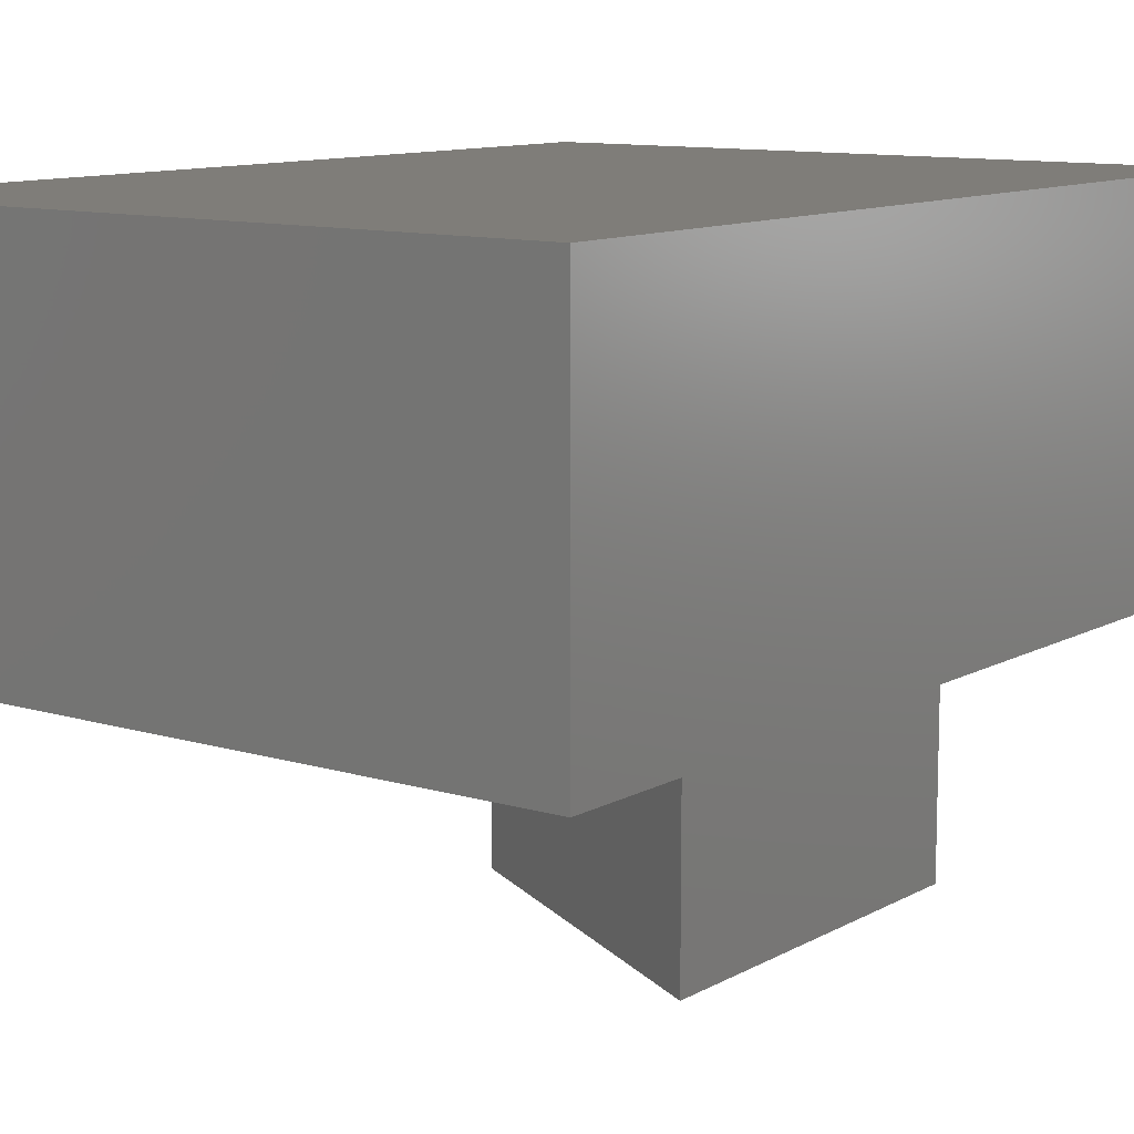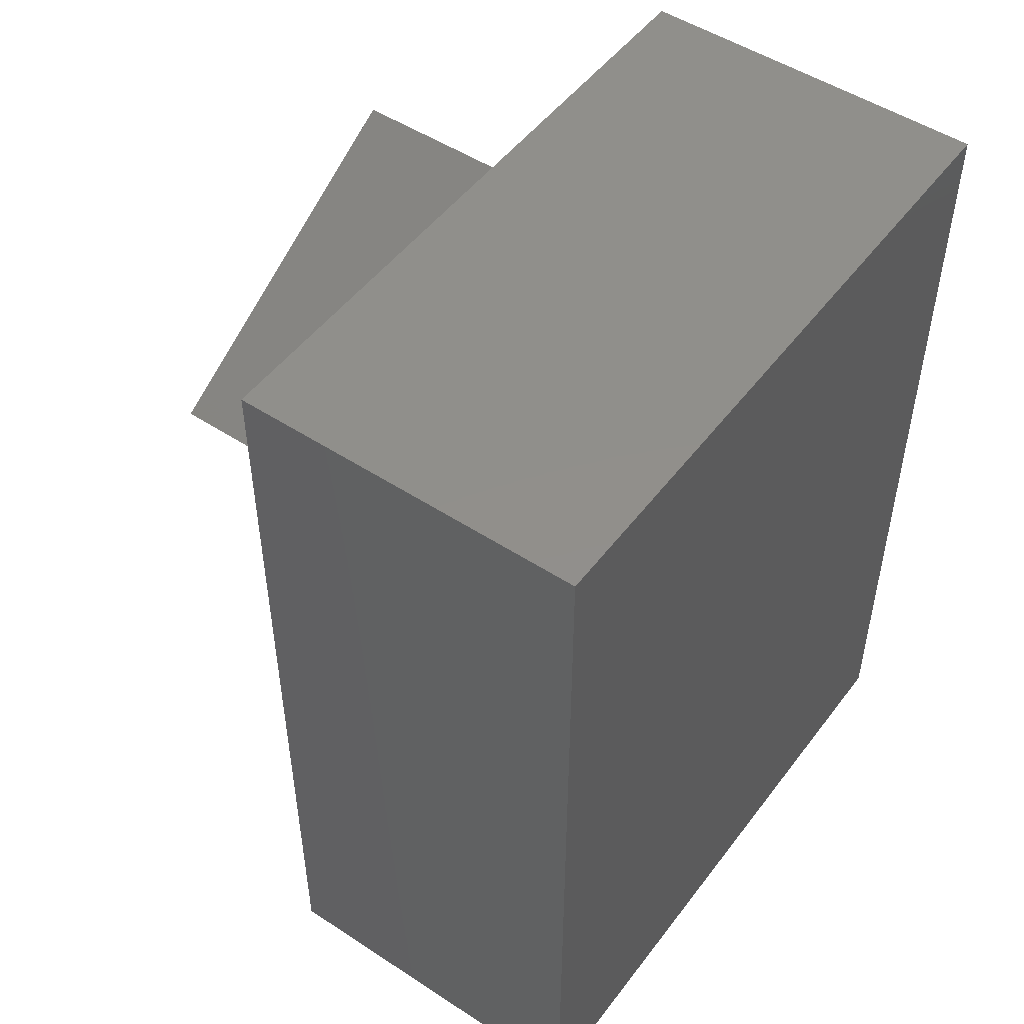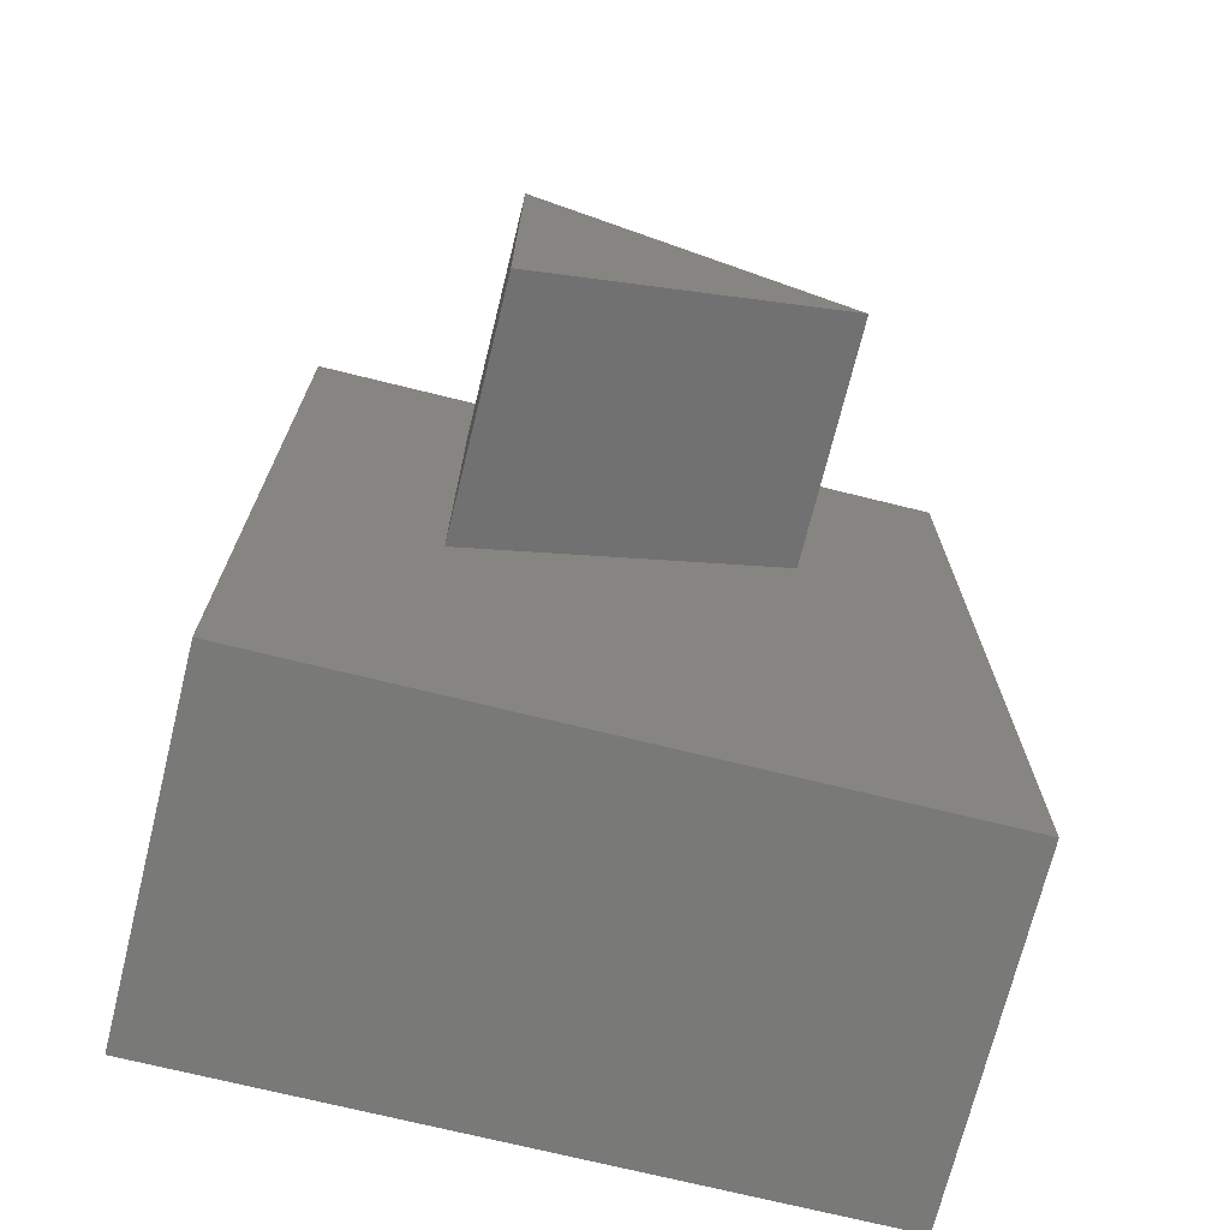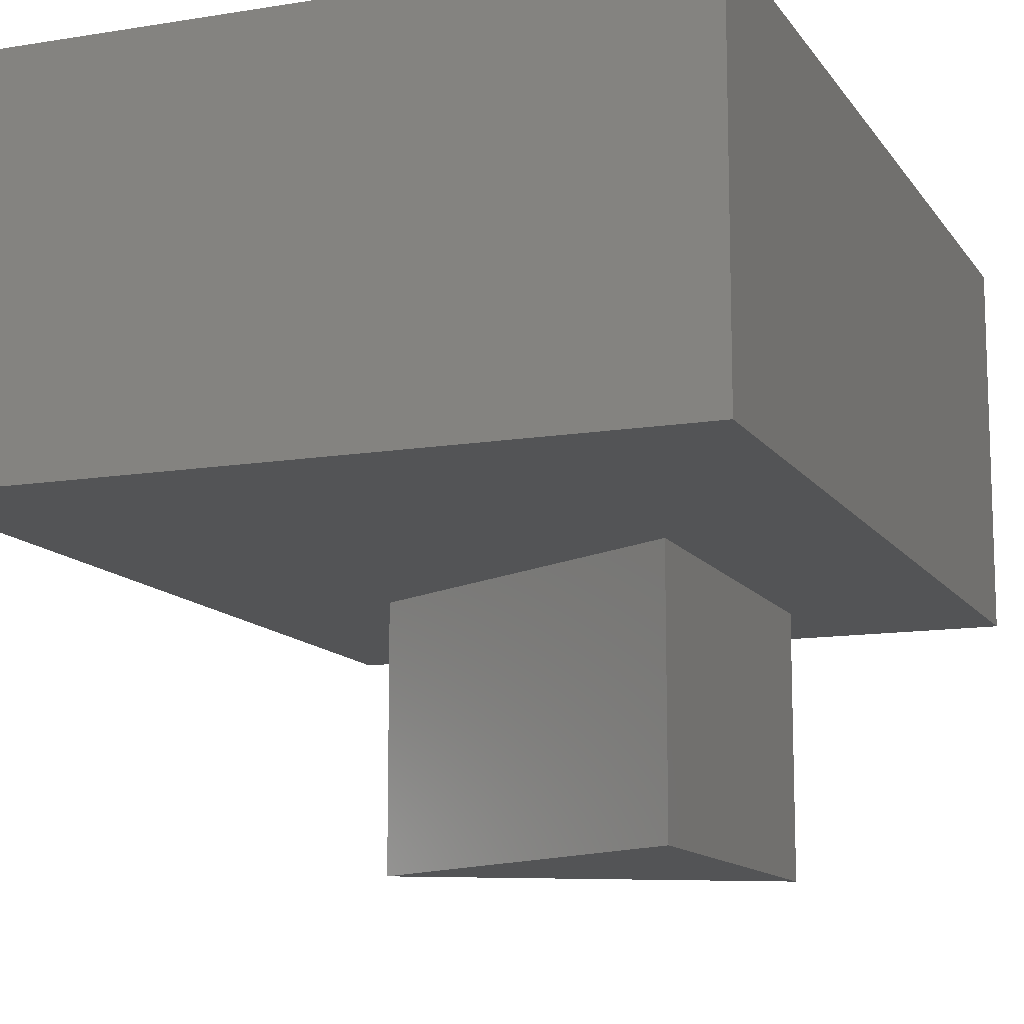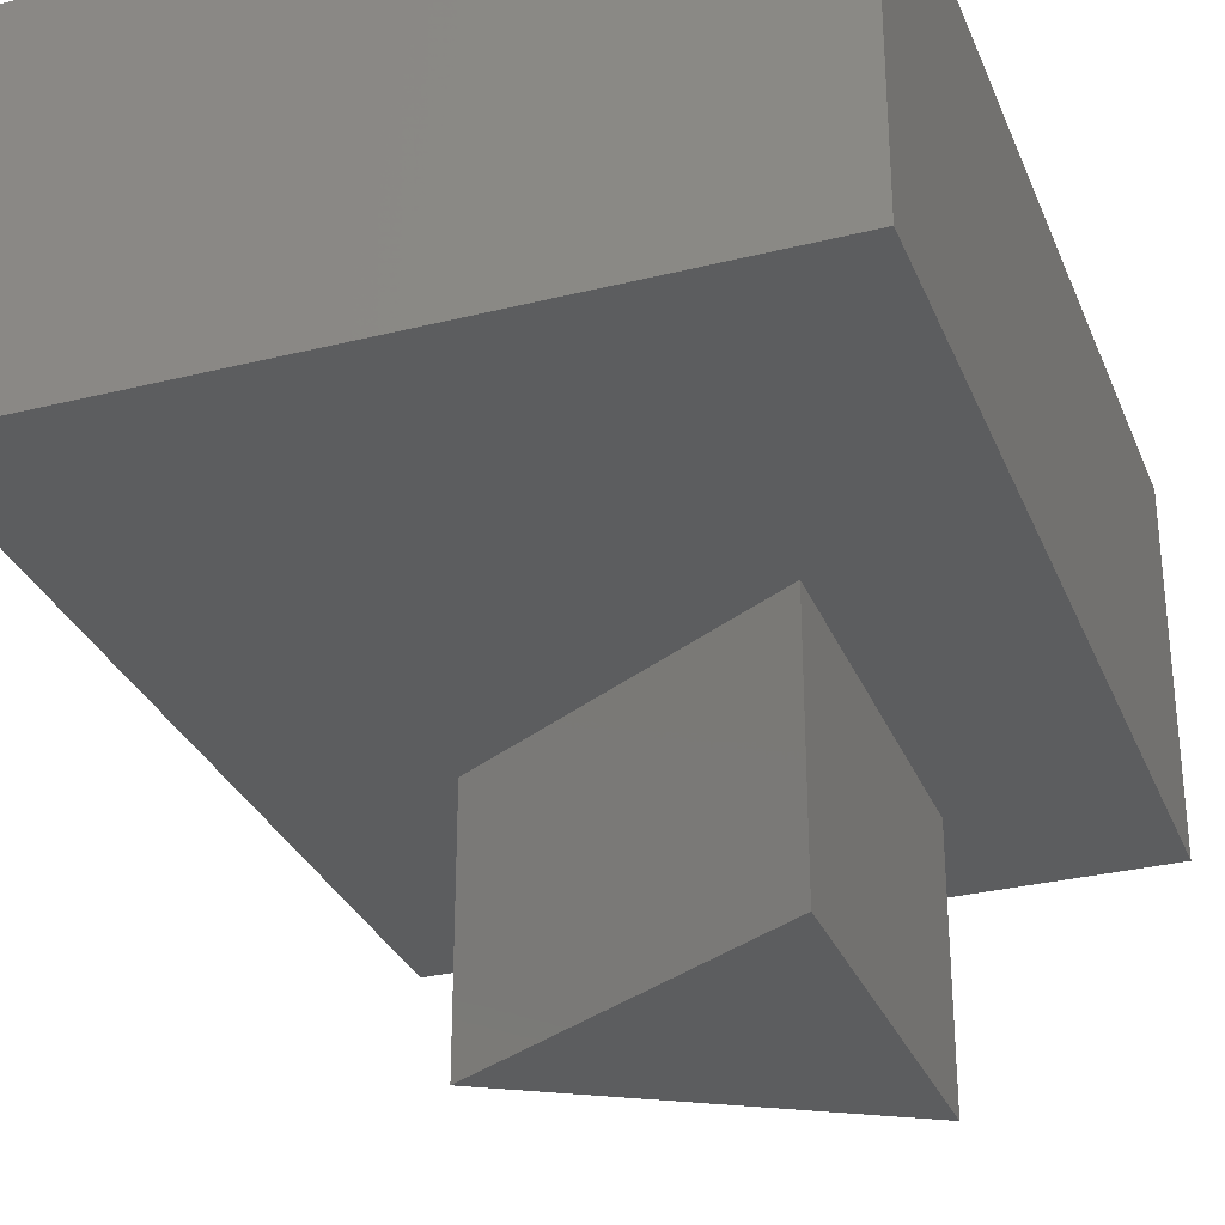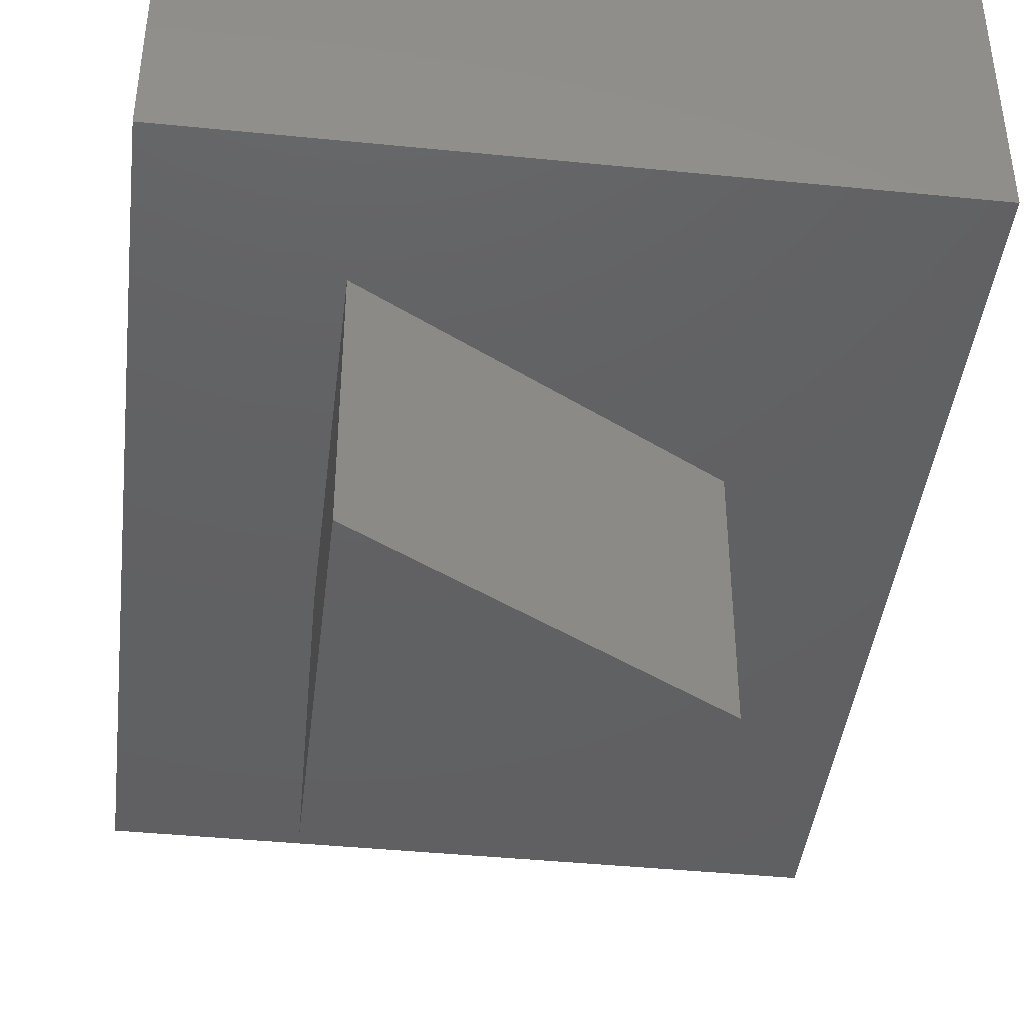
<metadata>
{"format":"stl","ext":"stl","renderer":"f3d","projection":"perspective","resolution":1024,"background":"white","views":[{"elev":10.9,"azim":-143.2,"up":"+Y"},{"elev":50.2,"azim":125.7,"up":"+Z"},{"elev":-71.7,"azim":-13.9,"up":"+Z"},{"elev":-12.2,"azim":-158.8,"up":"+Y"},{"elev":-30.7,"azim":-160.3,"up":"+Y"},{"elev":-42.6,"azim":-6.8,"up":"+Y"}]}
</metadata>
<code>
# stl→obj: 14 verts, 24 faces
v 42.32 -30.2 11.48
v 40.32 -30.2 18.08
v 34.39 -30.2 11.48
v 36.39 -30.2 15.81
v 34.39 -30.2 22
v 36.39 -30.2 20.35
v 42.32 -30.2 22
v 36.39 -33.2 20.35
v 40.32 -33.2 18.08
v 36.39 -33.2 15.81
v 42.32 -26 11.48
v 34.39 -26 11.48
v 42.32 -26 22
v 34.39 -26 22
f 1 2 3
f 3 2 4
f 3 4 5
f 5 4 6
f 5 6 7
f 7 6 2
f 7 2 1
f 8 9 6
f 6 9 2
f 10 4 9
f 9 4 2
f 8 6 10
f 10 6 4
f 11 12 13
f 13 12 14
f 11 1 12
f 12 1 3
f 11 13 1
f 1 13 7
f 14 5 13
f 13 5 7
f 14 12 5
f 5 12 3
f 8 10 9

</code>
